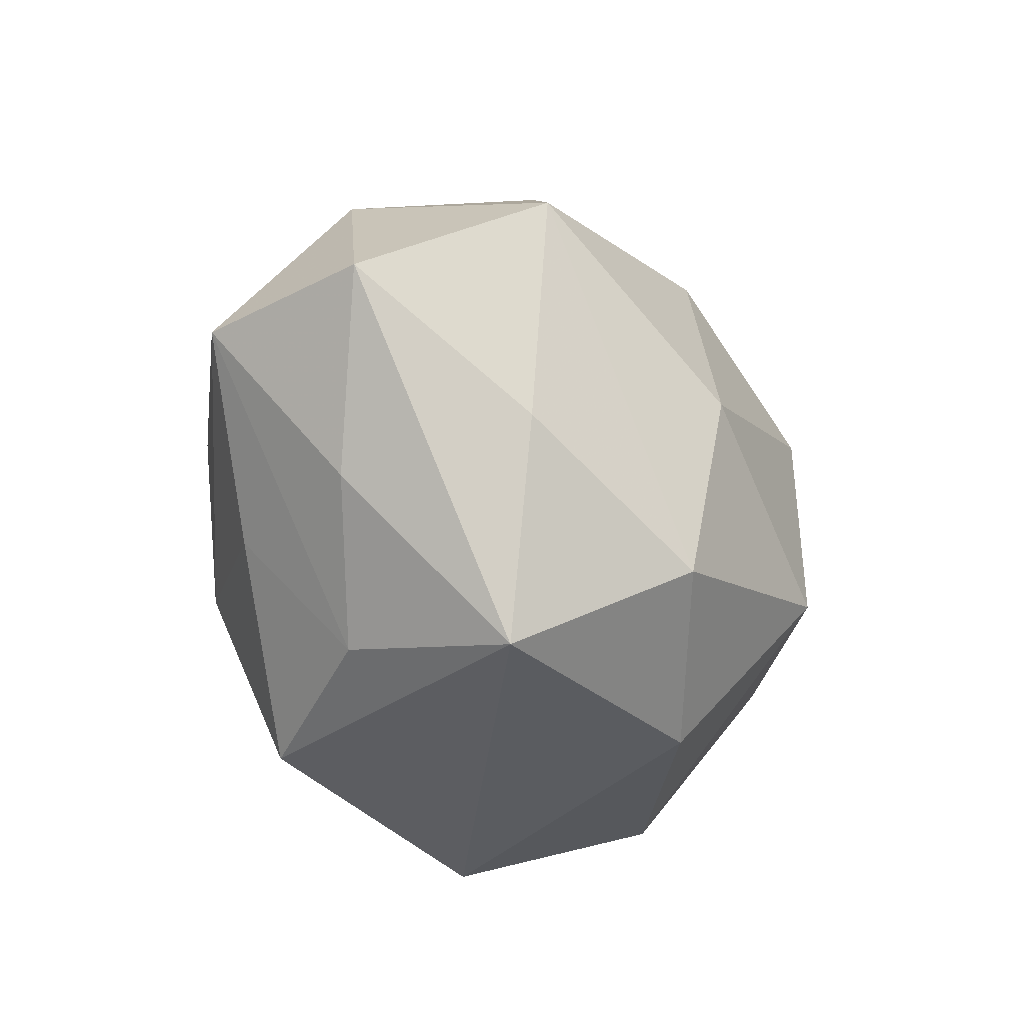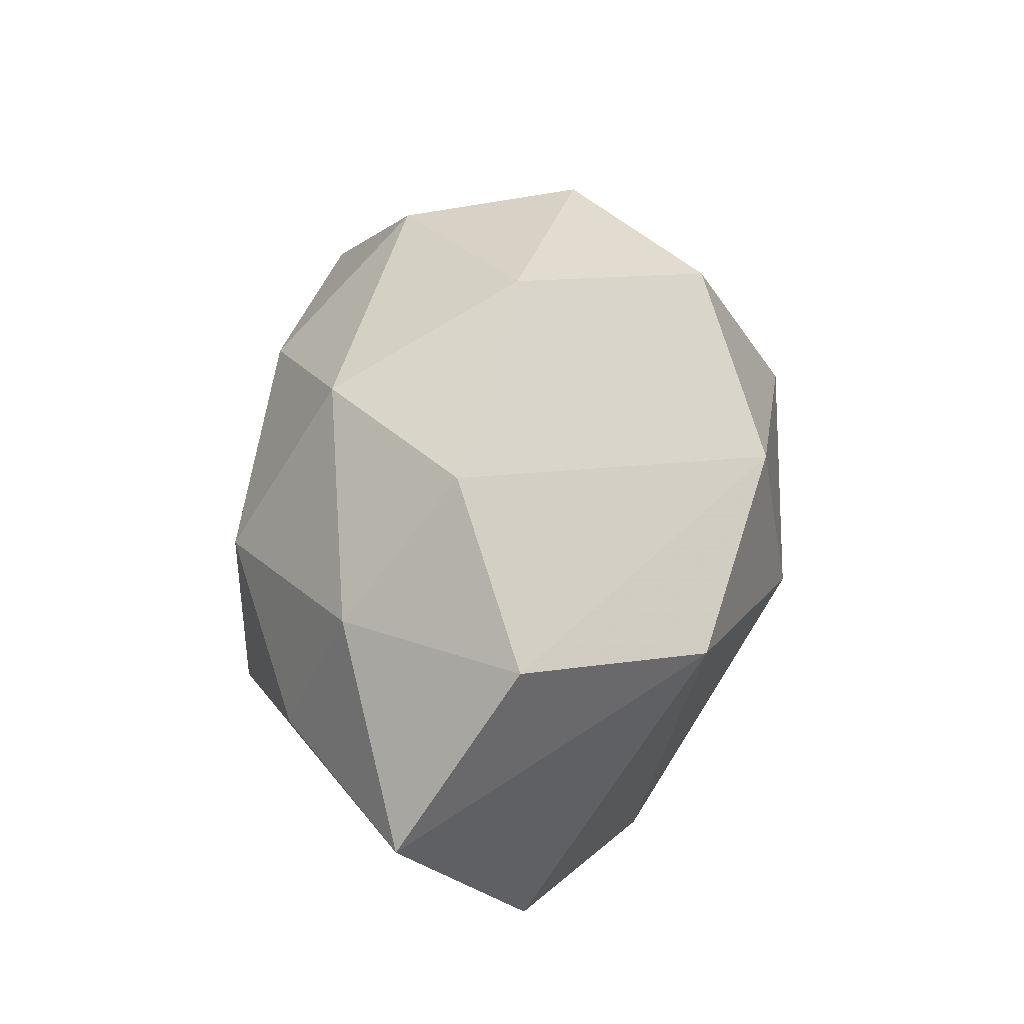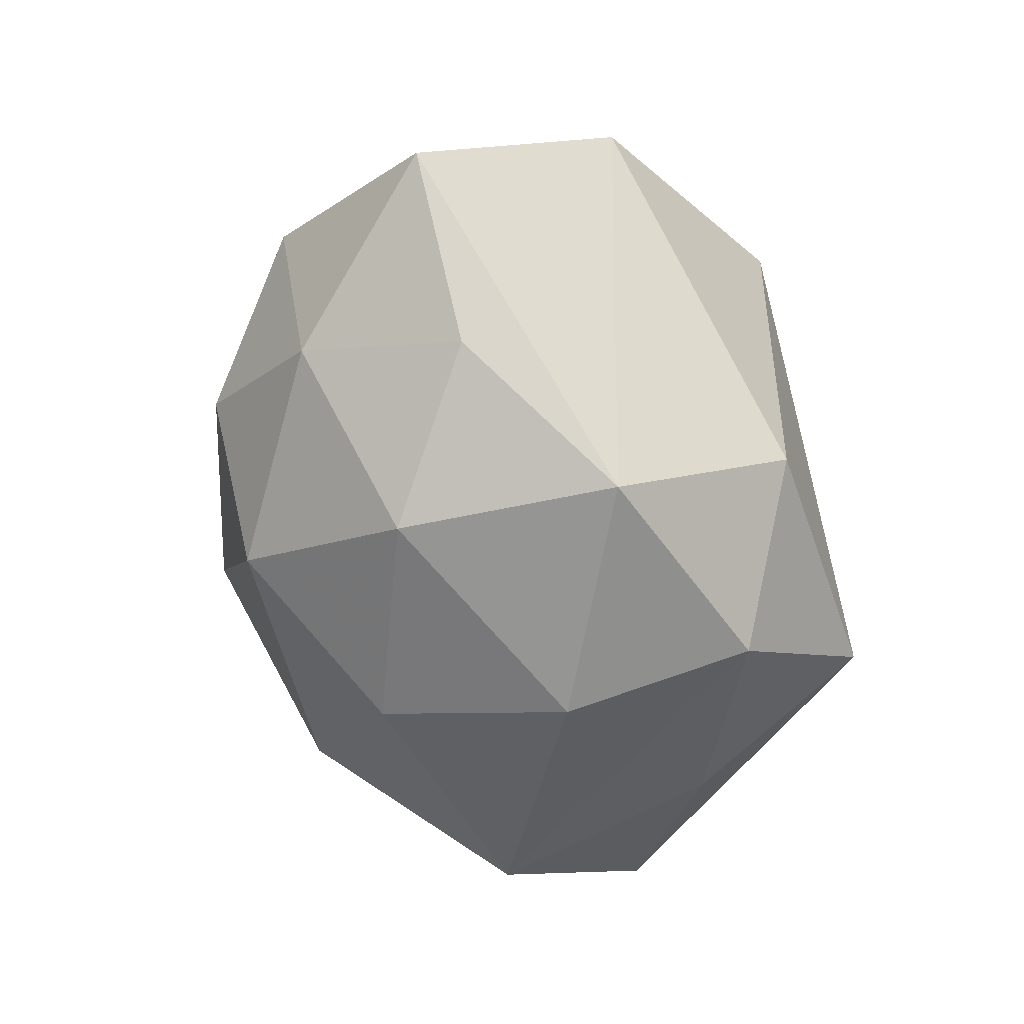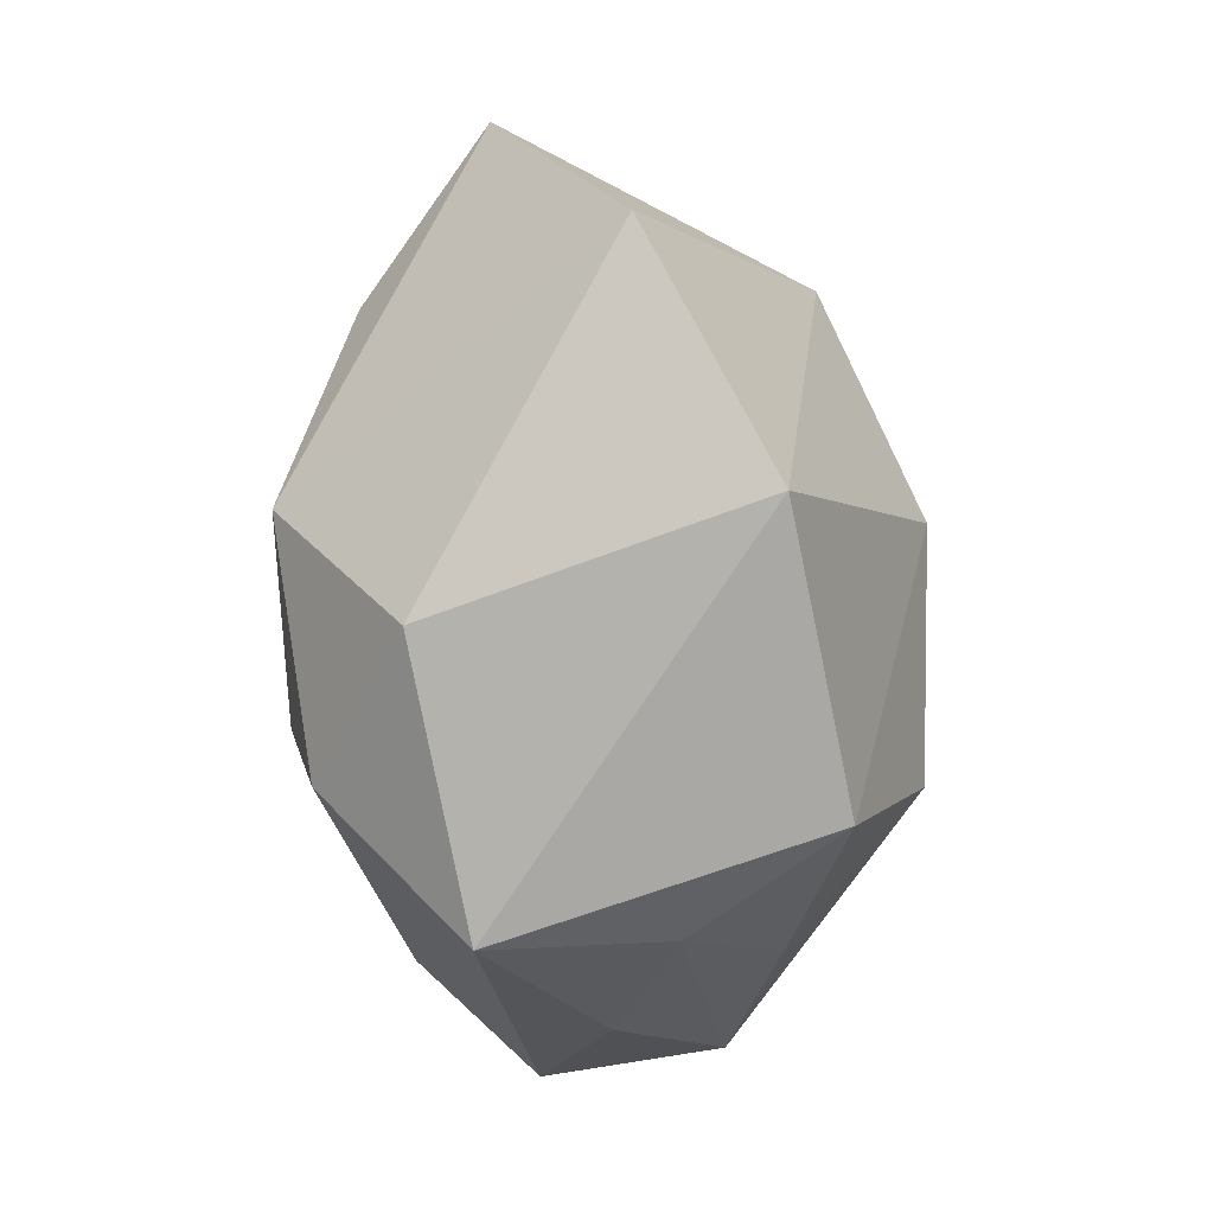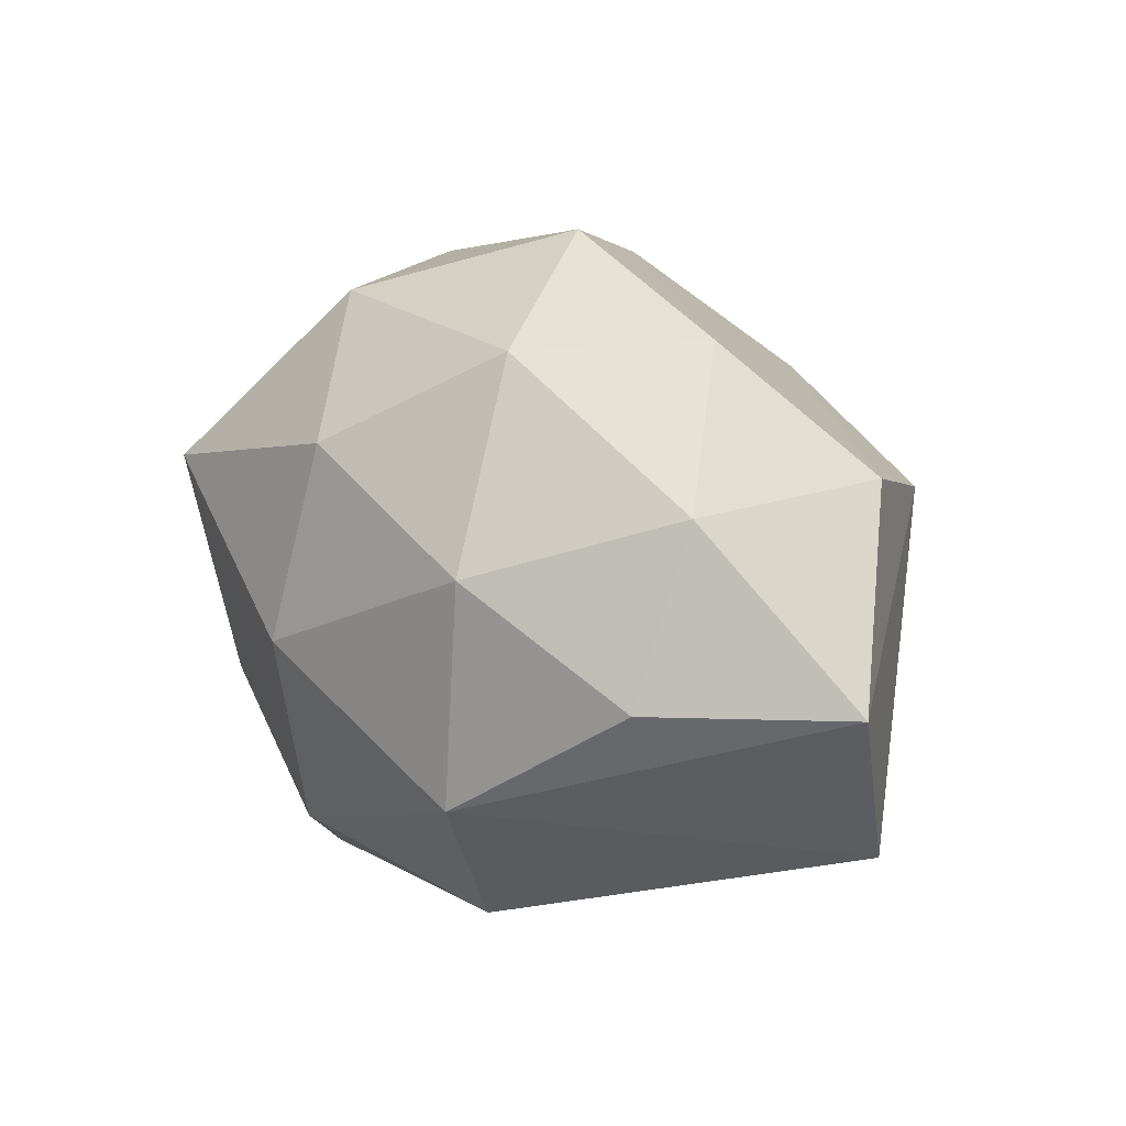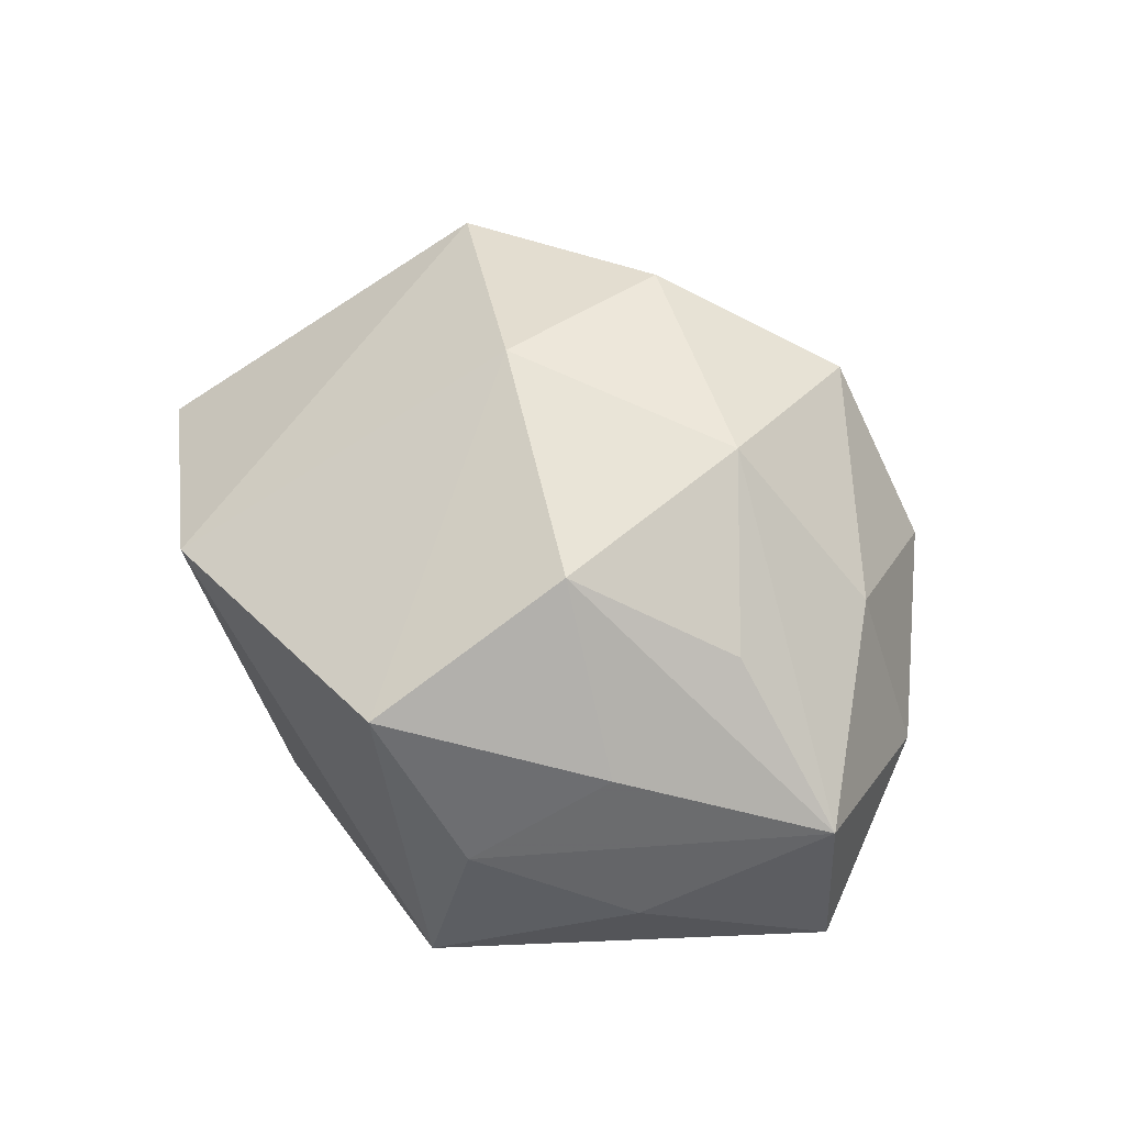
<metadata>
{"format":"obj","ext":"obj","renderer":"f3d","projection":"perspective","resolution":1024,"background":"white","views":[{"elev":-35.9,"azim":119.8,"up":"+Y"},{"elev":44.9,"azim":-85.9,"up":"+Y"},{"elev":-64.1,"azim":-74.4,"up":"+Z"},{"elev":-78.1,"azim":-87.1,"up":"+Y"},{"elev":17.5,"azim":-135.3,"up":"+Y"},{"elev":57.3,"azim":52.0,"up":"+Z"}]}
</metadata>
<code>
v 0.007785 -0.01891 -0.02319
v 0.007491 -0.00129 -0.02687
v 0.01212 0.009881 0.0264
v 0.032 0.01535 -0.001249
v -0.02855 0.01433 -0.0127
v 0.02824 0.01032 -0.02013
v -0.04228 -0.0006886 -0.006997
v -0.02192 0.02626 -0.002865
v 0.005197 0.01624 -0.02305
v 0.02499 -0.0135 0.01356
v -0.01314 -0.01152 -0.02563
v 0.03066 -0.01477 -0.0007562
v 0.03835 -0.0002542 0.008772
v -0.03566 -0.01799 0.004031
v -0.0156 -0.02924 0.01433
v -0.006437 -0.02671 -0.01452
v 0.01854 -0.02853 -0.01071
v 0.02534 -0.0107 -0.01675
v 0.02476 5.694e-05 0.01919
v -0.0142 0.008767 -0.02507
v -0.01031 0.02547 -0.01533
v -0.02765 -0.001036 -0.01864
v -0.007207 0.0003173 0.02767
v -0.0262 0.01005 0.01974
v 0.01445 0.02652 -0.011
v -0.00763 0.0172 0.02466
v 0.01862 0.02746 0.00507
v 0.006604 0.02722 0.01788
v 0.01984 -0.02485 0.005015
v 0.025 0.01439 0.01432
v 0.01307 -0.009071 0.02581
v -0.03472 0.01566 0.003519
v 0.04004 -0.0007339 -0.007536
v -0.002414 0.03257 0.0009851
v 0.01054 -0.02743 0.0185
f 5 22 7
f 14 16 15
f 13 33 4
f 17 16 1
f 17 15 16
f 30 3 13
f 30 4 27
f 13 4 30
f 31 3 23
f 18 17 1
f 33 17 18
f 29 17 12
f 12 17 33
f 13 29 12
f 12 33 13
f 10 29 13
f 13 31 10
f 13 3 19
f 19 31 13
f 3 31 19
f 23 15 35
f 35 31 23
f 35 17 29
f 15 17 35
f 29 10 35
f 35 10 31
f 23 3 26
f 1 16 11
f 11 7 22
f 11 16 14
f 14 7 11
f 6 4 33
f 33 18 6
f 6 18 1
f 28 26 3
f 28 30 27
f 3 30 28
f 8 26 28
f 23 26 24
f 24 15 23
f 14 15 24
f 24 7 14
f 20 22 5
f 20 11 22
f 1 11 2
f 2 6 1
f 11 20 2
f 27 4 25
f 4 6 25
f 7 24 32
f 5 7 32
f 32 8 5
f 32 26 8
f 32 24 26
f 27 25 34
f 34 28 27
f 8 28 34
f 5 8 21
f 21 20 5
f 8 34 21
f 21 34 25
f 20 21 9
f 6 2 9
f 9 2 20
f 9 25 6
f 9 21 25

</code>
